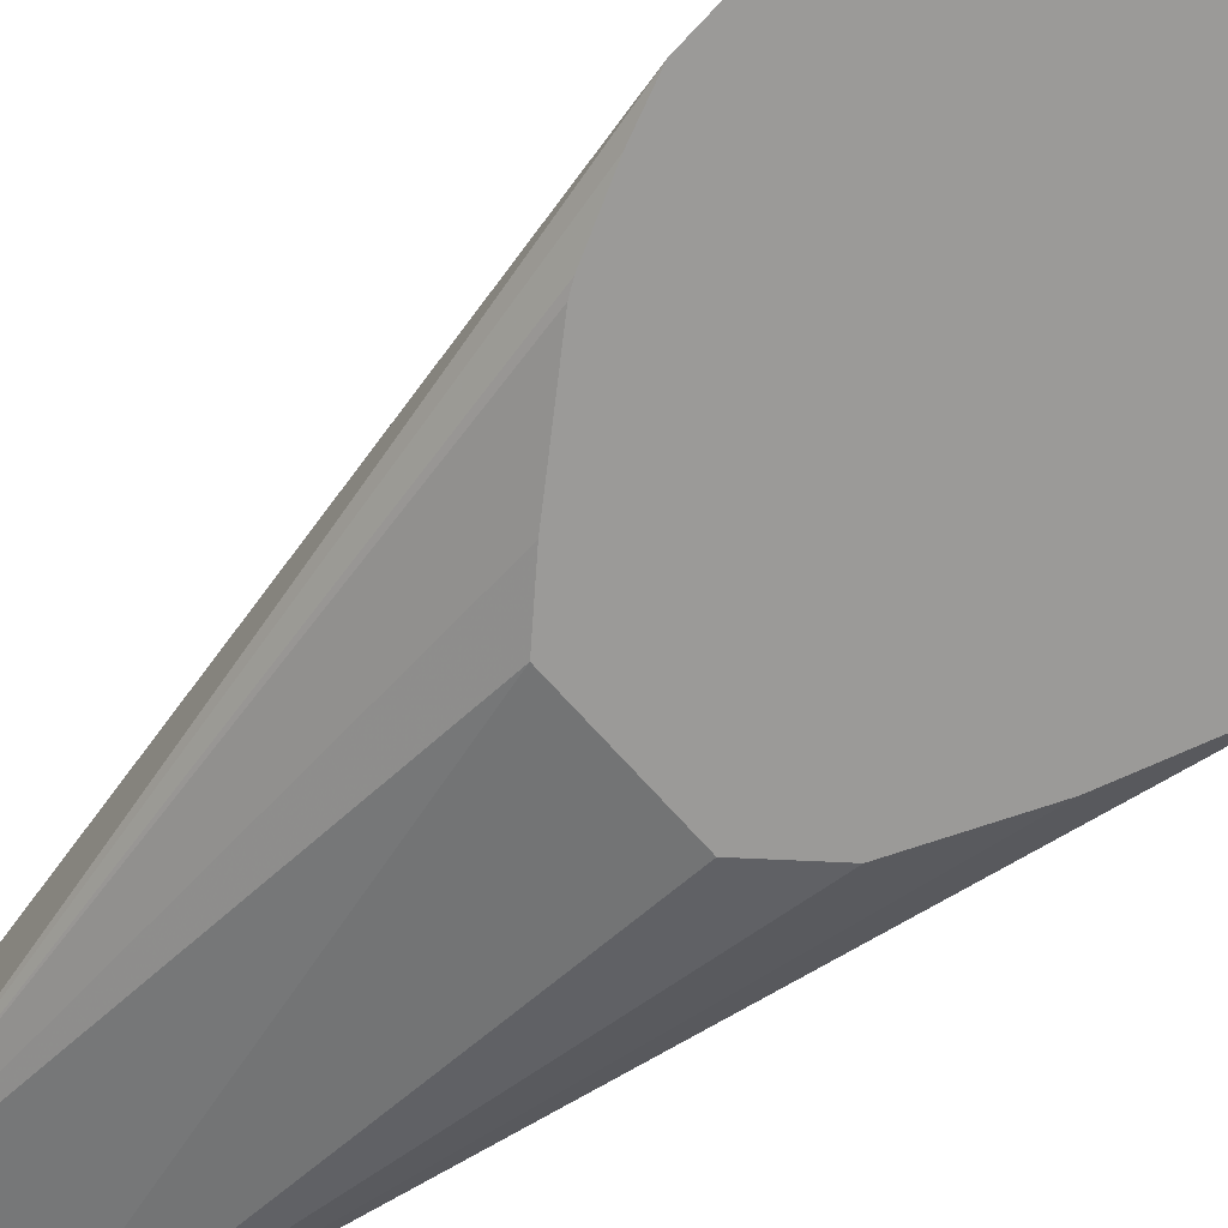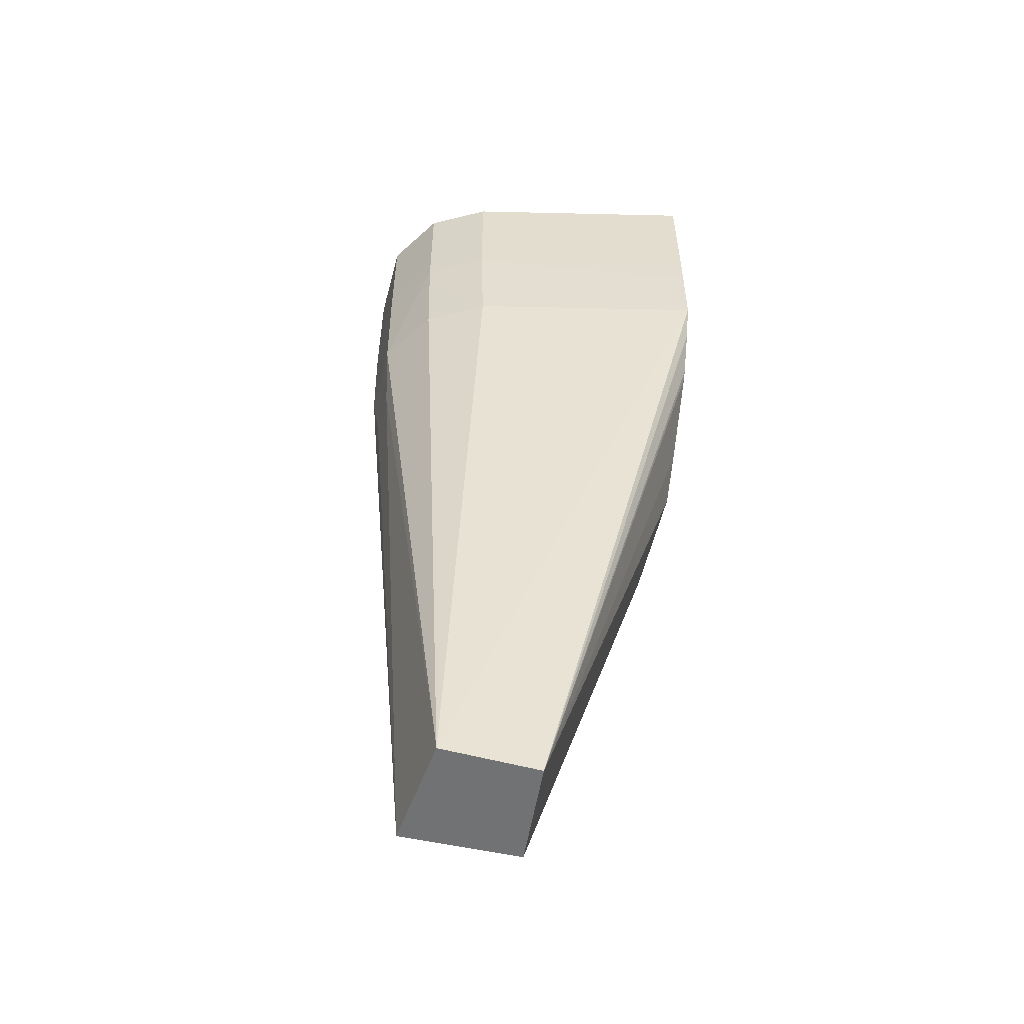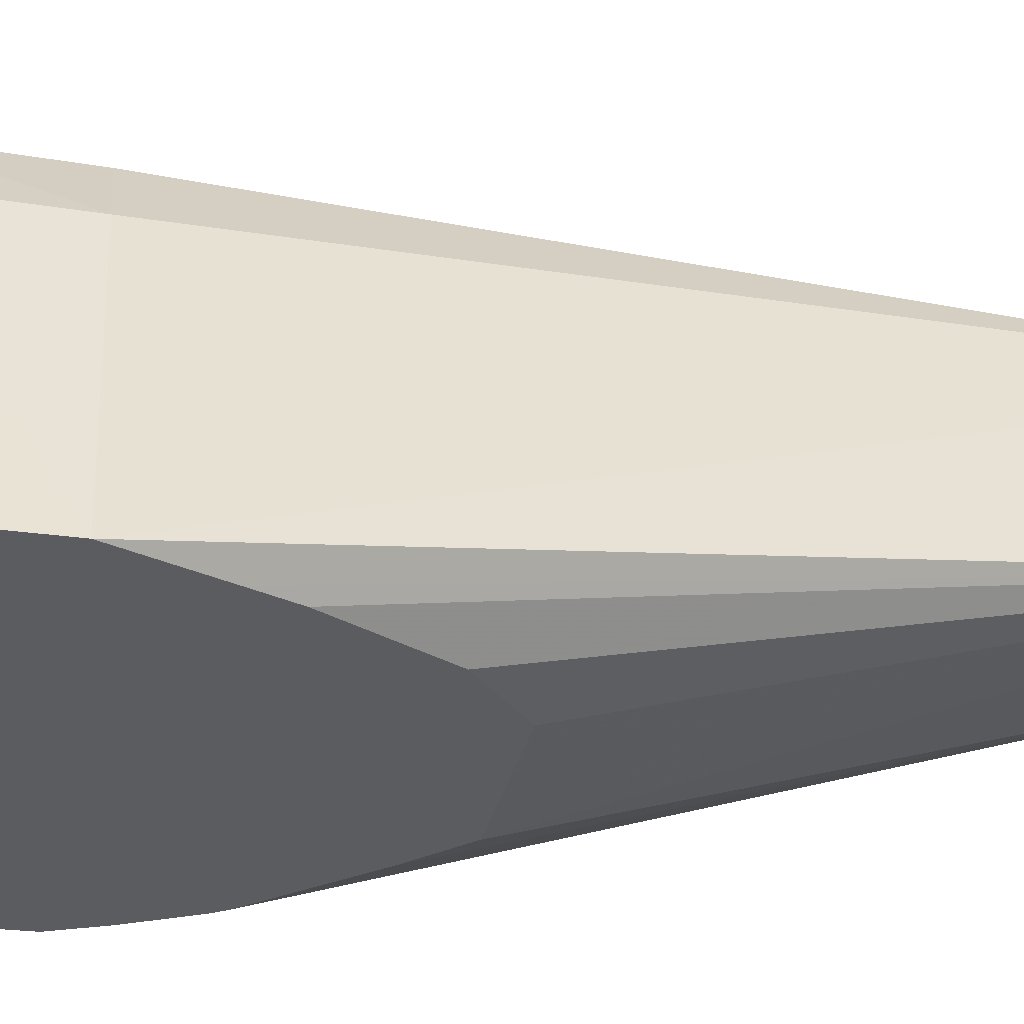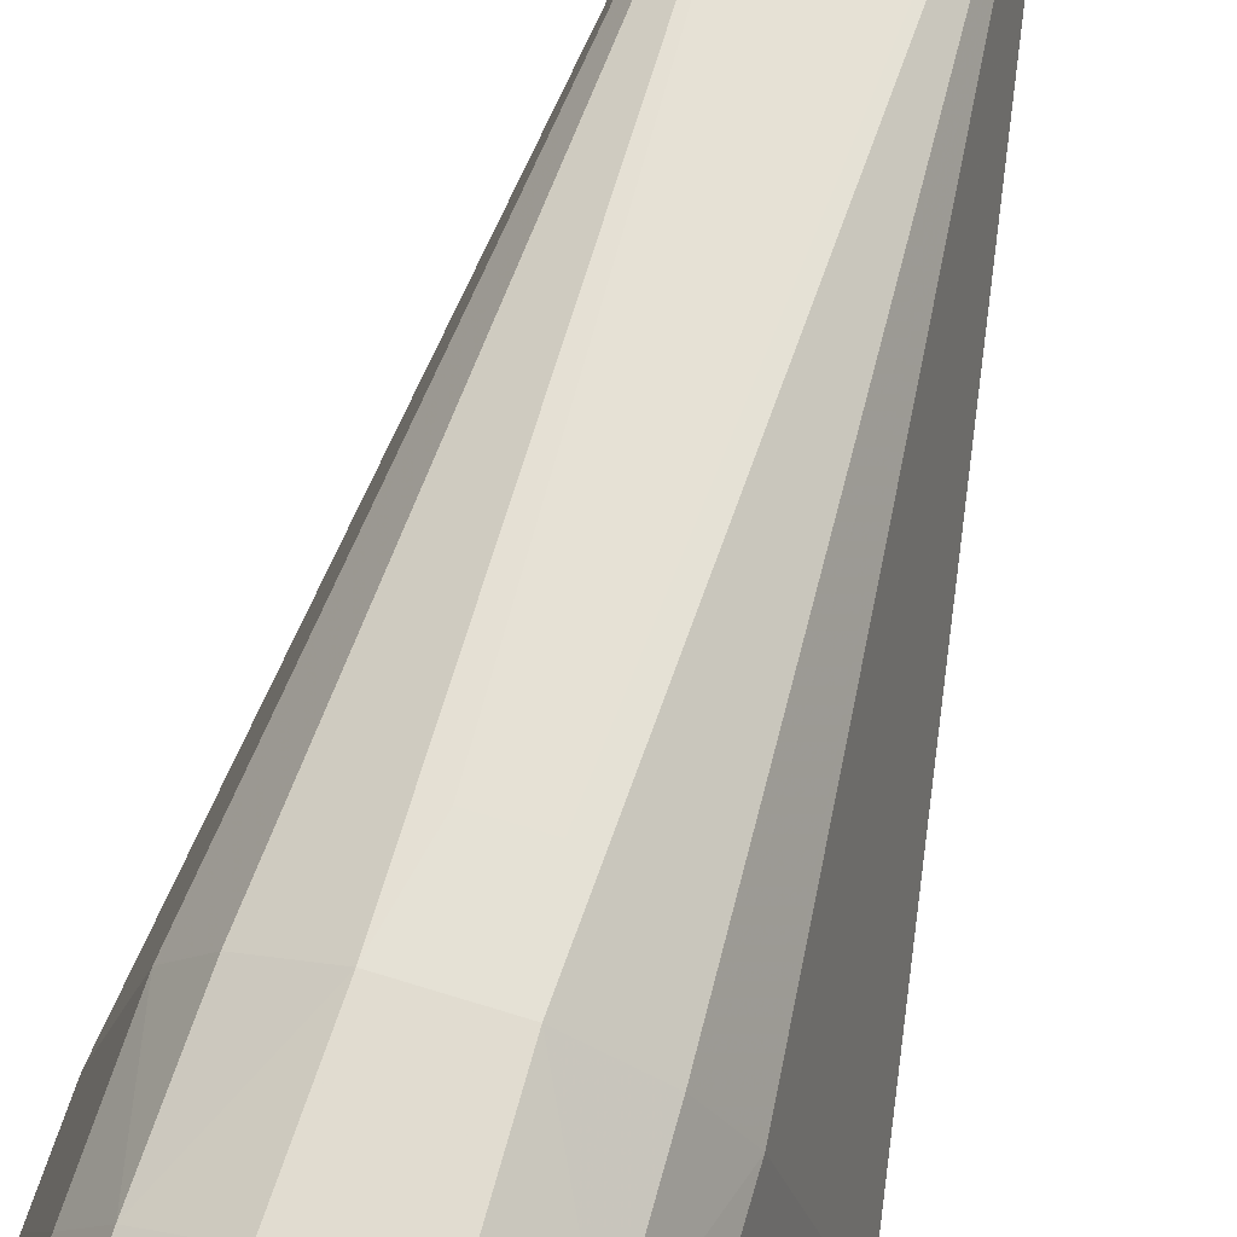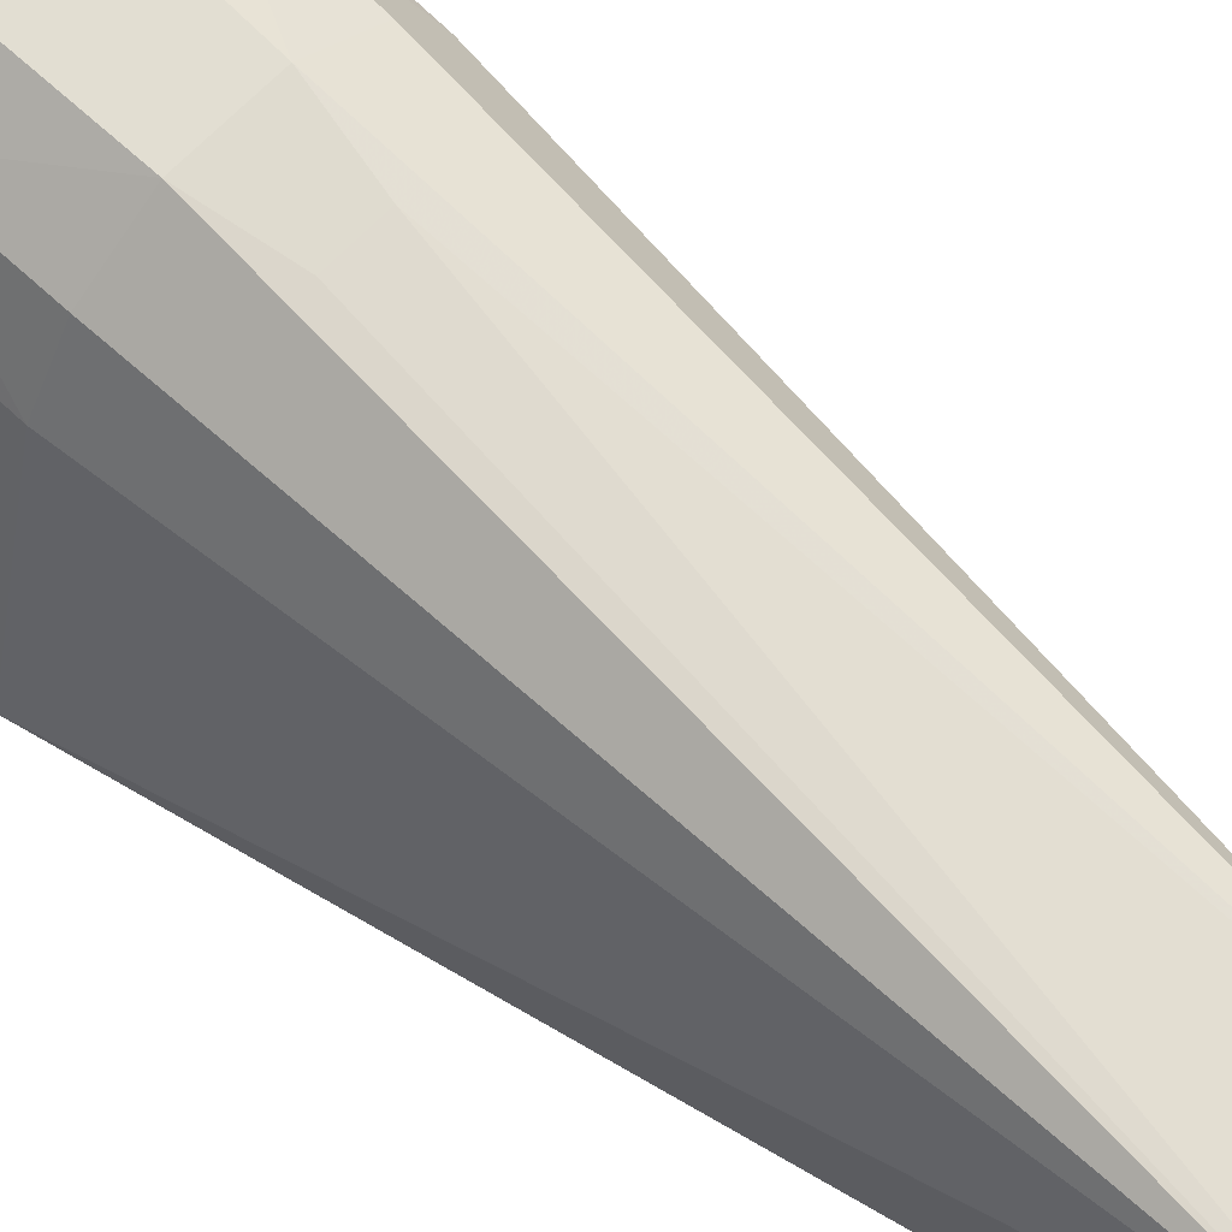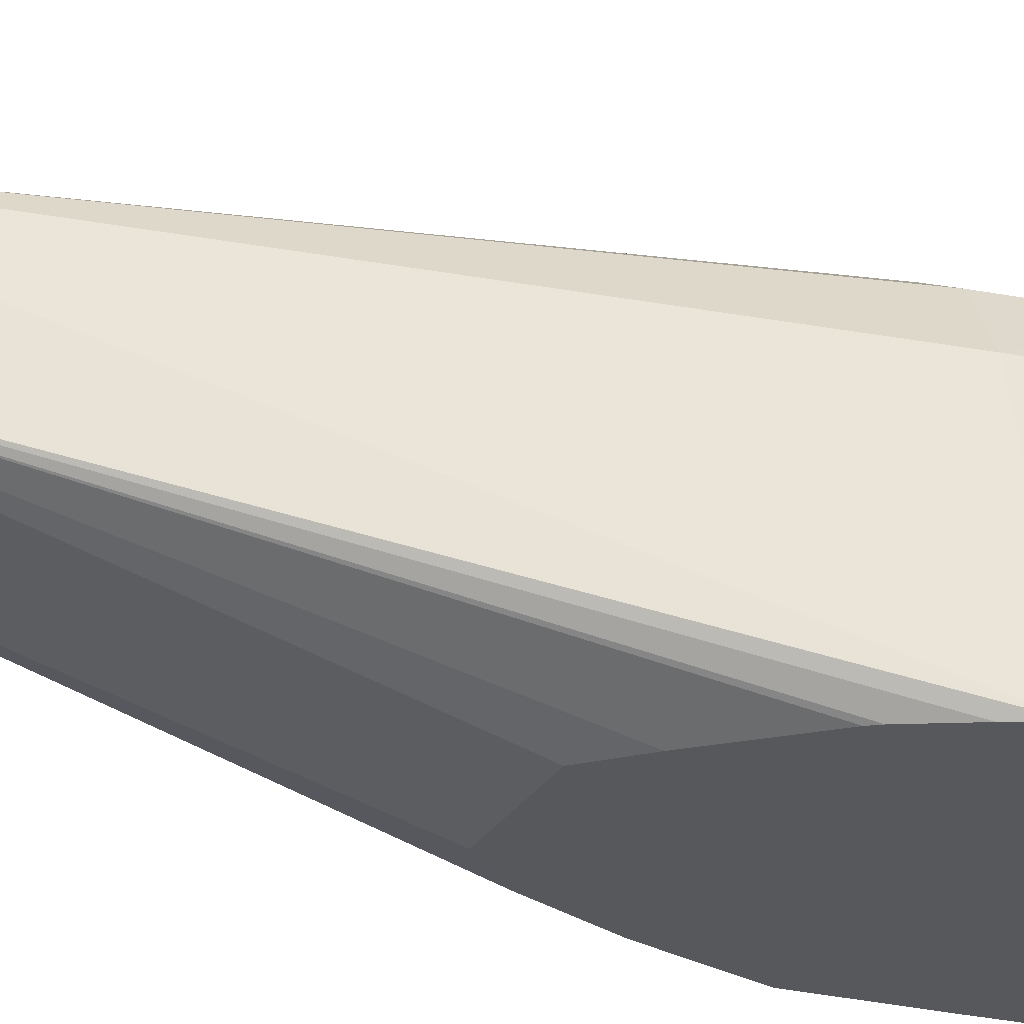
<metadata>
{"format":"obj","ext":"obj","renderer":"f3d","projection":"perspective","resolution":1024,"background":"white","views":[{"elev":-69.3,"azim":-43.9,"up":"+Y"},{"elev":-55.5,"azim":-104.7,"up":"+Z"},{"elev":-34.8,"azim":80.9,"up":"+Y"},{"elev":70.3,"azim":17.1,"up":"+Y"},{"elev":67.5,"azim":133.8,"up":"+Y"},{"elev":-28.0,"azim":-110.0,"up":"+Y"}]}
</metadata>
<code>
v -0.1397 -0.08814 0.08553
v -0.1414 -0.08074 0.08553
v -0.1513 -0.08814 0.08553
v -0.1397 -0.08814 0.08486
v -0.1397 -0.08814 0.08129
v -0.1414 -0.08087 0.08129
v -0.1416 -0.08039 0.08553
v -0.1495 -0.08077 0.08553
v -0.1513 -0.08814 0.08369
v -0.1398 -0.08814 0.07773
v -0.1415 -0.08097 0.07773
v -0.1424 -0.07909 0.08129
v -0.1424 -0.07904 0.08553
v -0.1487 -0.07932 0.08553
v -0.1495 -0.08077 0.08129
v -0.1513 -0.08814 0.08129
v -0.1406 -0.08814 0.07553
v -0.1437 -0.08383 0.05625
v -0.1436 -0.08011 0.05625
v -0.1425 -0.07919 0.07773
v -0.1443 -0.07795 0.07773
v -0.1442 -0.07789 0.08129
v -0.1437 -0.07813 0.08553
v -0.1485 -0.07899 0.08553
v -0.1485 -0.07899 0.08129
v -0.1495 -0.08087 0.07773
v -0.1512 -0.08814 0.07773
v -0.1512 -0.08814 0.08012
v -0.141 -0.08814 0.07455
v -0.1423 -0.08814 0.07205
v -0.1437 -0.08814 0.07084
v -0.1471 -0.08814 0.07112
v -0.147 -0.08353 0.05625
v -0.1471 -0.08045 0.05625
v -0.1462 -0.07815 0.07542
v -0.1448 -0.07815 0.07542
v -0.1466 -0.07795 0.07773
v -0.1467 -0.07789 0.08129
v -0.1447 -0.07789 0.08553
v -0.1442 -0.07789 0.08486
v -0.1441 -0.0779 0.08553
v -0.1482 -0.07878 0.08553
v -0.1467 -0.07789 0.08553
v -0.1484 -0.07909 0.07773
v -0.1508 -0.08814 0.07656
v -0.1482 -0.08814 0.07235
v -0.15 -0.08814 0.07477
v -0.1501 -0.08814 0.07506
f 1 2 7
f 1 7 13
f 1 13 23
f 1 23 41
f 1 41 39
f 1 39 43
f 1 43 42
f 1 42 24
f 1 24 14
f 1 14 8
f 1 8 3
f 1 3 9
f 1 9 16
f 1 16 28
f 1 28 27
f 1 27 45
f 1 45 48
f 1 48 47
f 1 47 46
f 1 46 32
f 1 32 31
f 1 31 30
f 1 30 29
f 1 29 17
f 1 17 10
f 1 10 5
f 1 5 4
f 1 4 2
f 2 4 5
f 2 5 6
f 2 6 7
f 3 8 15
f 3 15 9
f 5 10 6
f 6 10 11
f 6 11 12
f 6 12 7
f 7 12 13
f 8 14 15
f 9 15 16
f 10 17 18
f 10 18 19
f 10 19 11
f 11 19 20
f 11 20 12
f 12 20 21
f 12 21 22
f 12 22 13
f 13 22 23
f 14 24 25
f 14 25 15
f 15 26 27
f 15 27 28
f 15 28 16
f 15 25 26
f 17 29 18
f 18 30 31
f 18 31 32
f 18 32 33
f 18 33 34
f 18 34 19
f 18 29 30
f 19 34 35
f 19 35 36
f 19 36 21
f 19 21 20
f 21 36 35
f 21 35 37
f 21 37 38
f 21 38 22
f 22 38 43
f 22 43 39
f 22 39 40
f 22 40 41
f 22 41 23
f 24 42 25
f 25 42 43
f 25 43 38
f 25 38 37
f 25 37 44
f 25 44 26
f 26 44 34
f 26 34 27
f 27 34 33
f 27 33 45
f 32 46 33
f 33 46 47
f 33 47 48
f 33 48 45
f 34 44 37
f 34 37 35
f 39 41 40

</code>
